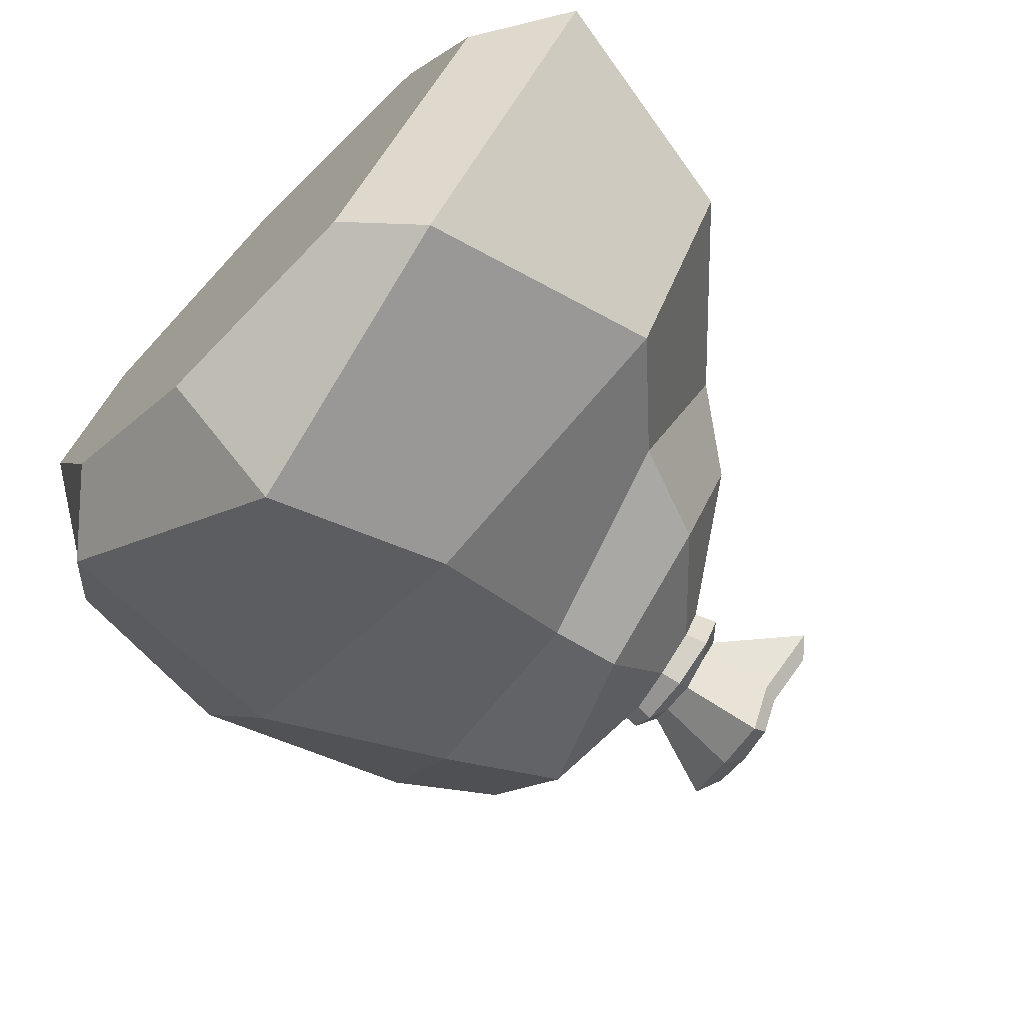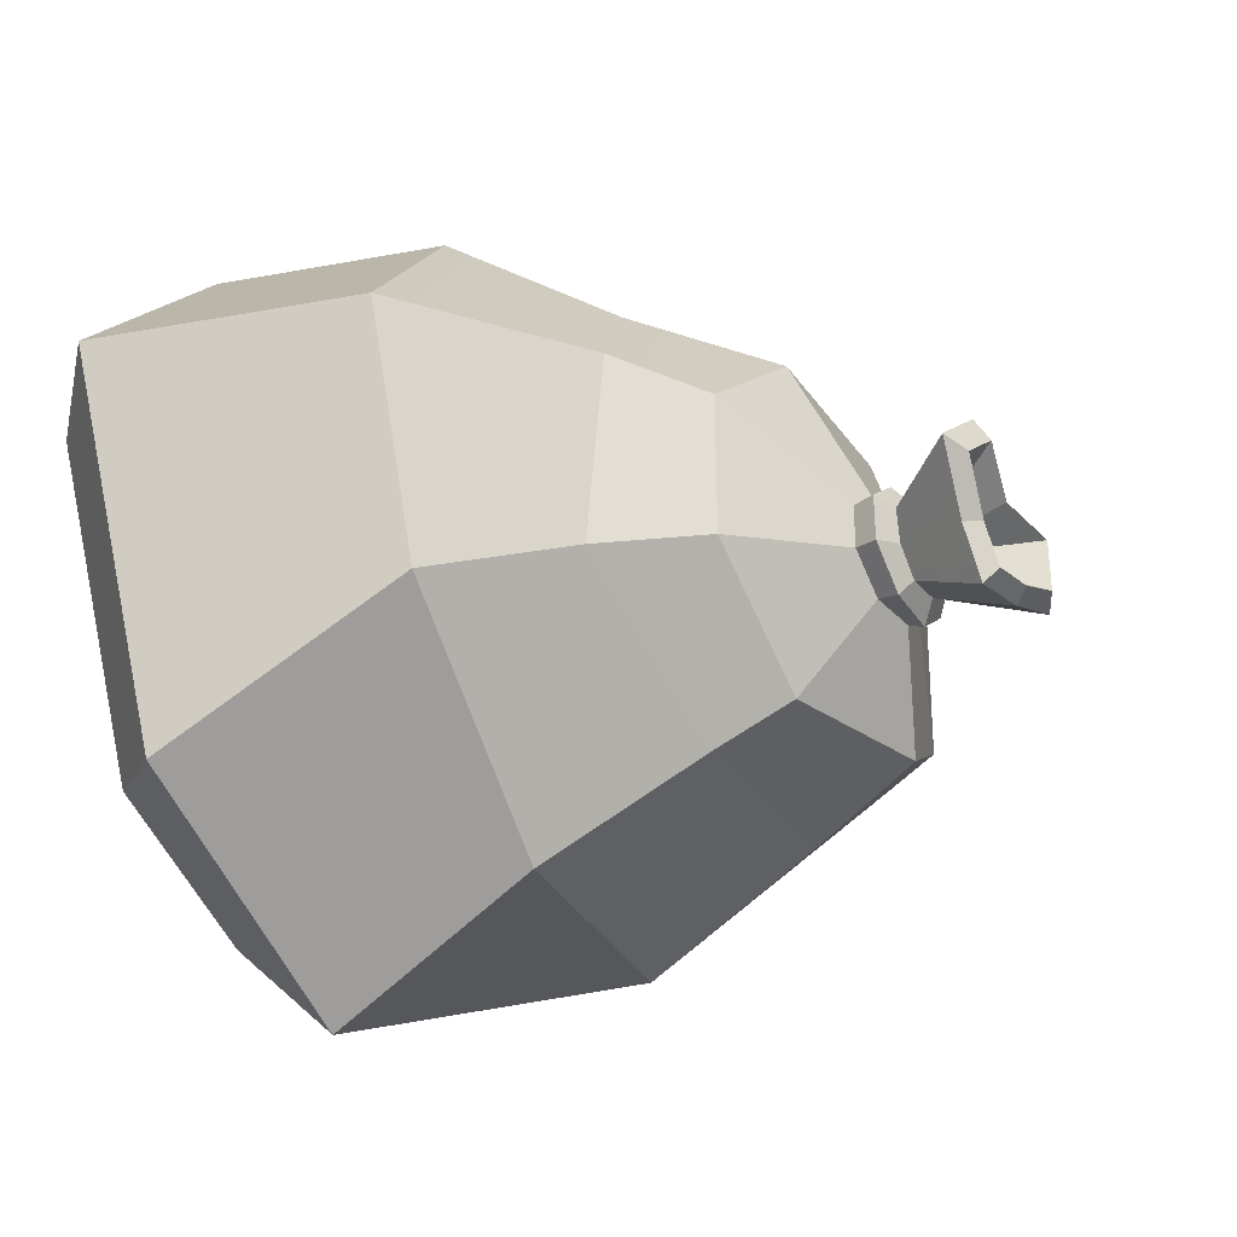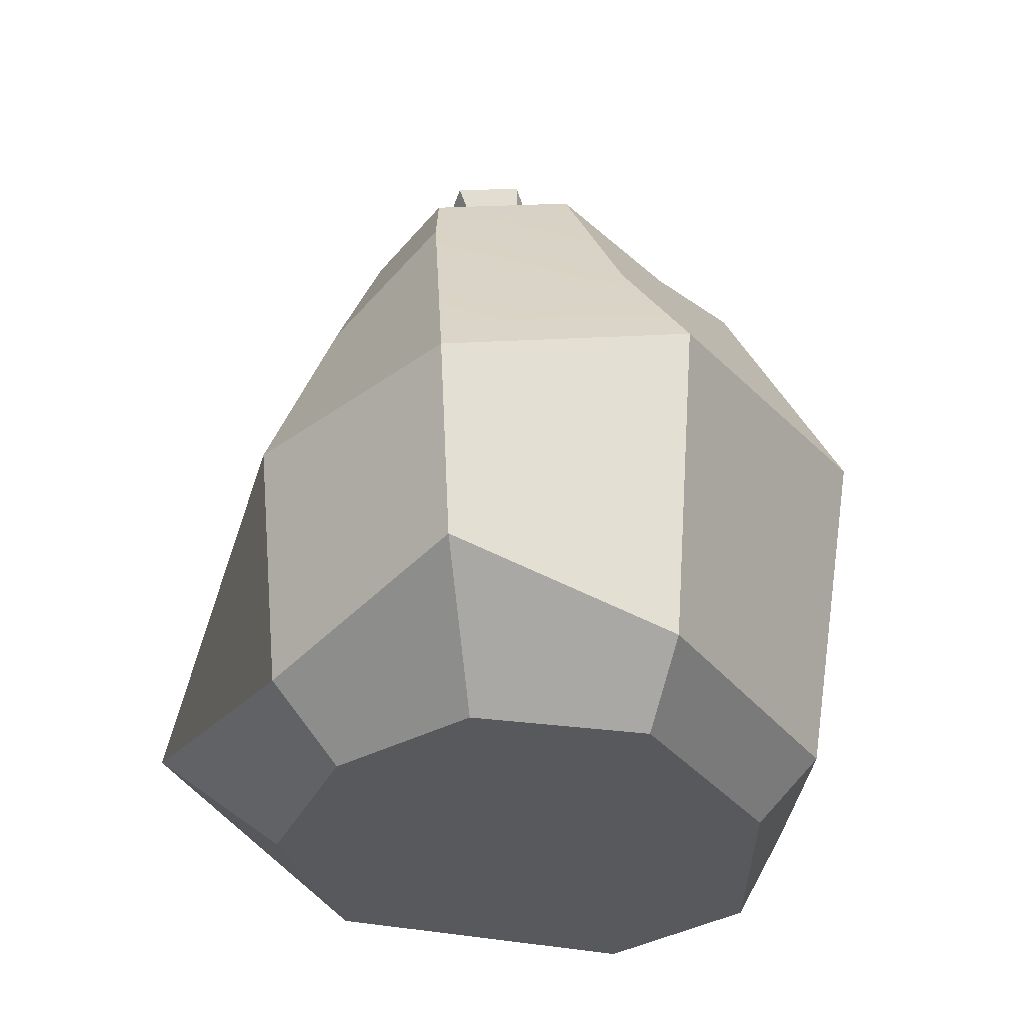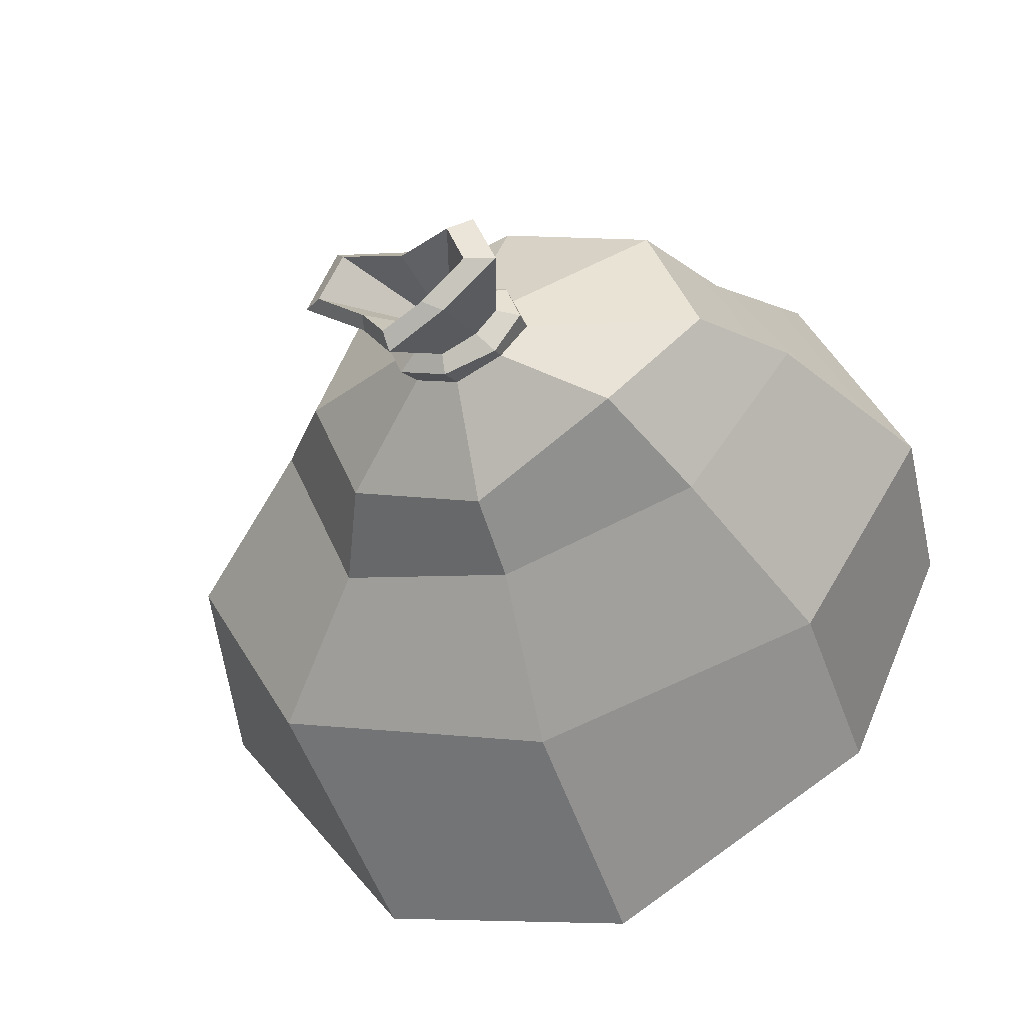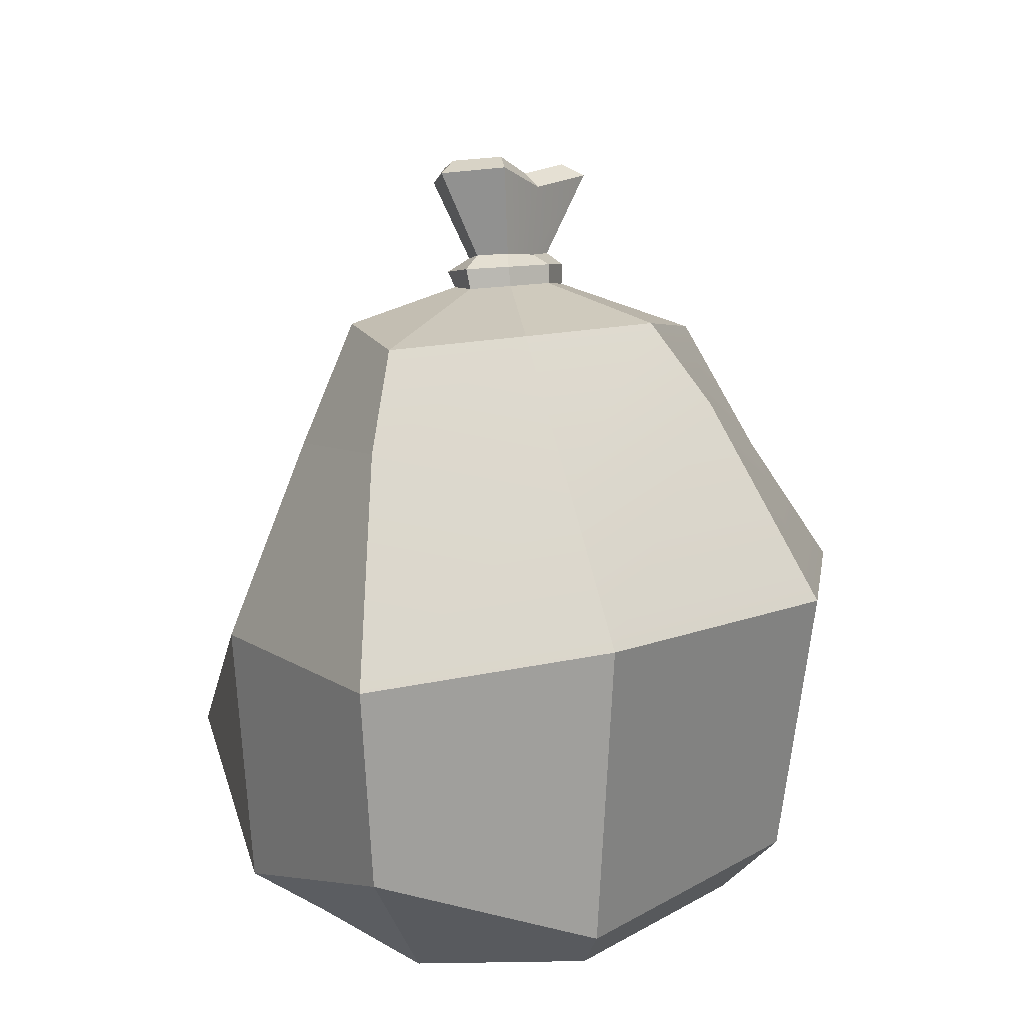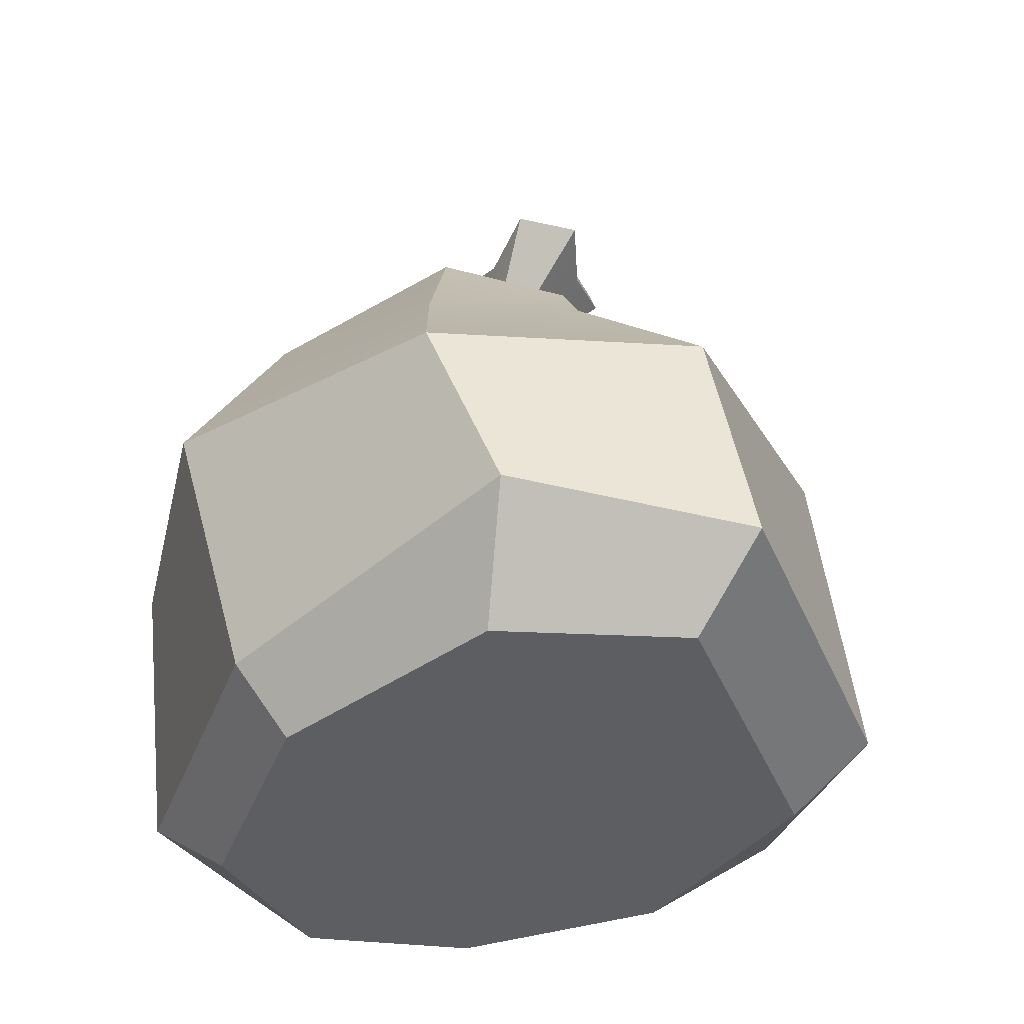
<metadata>
{"format":"obj","ext":"obj","renderer":"f3d","projection":"perspective","resolution":1024,"background":"white","views":[{"elev":-68.7,"azim":46.1,"up":"+Z"},{"elev":-45.1,"azim":109.7,"up":"+Z"},{"elev":-29.3,"azim":-75.6,"up":"+Y"},{"elev":-45.4,"azim":-164.3,"up":"+Z"},{"elev":14.8,"azim":-65.3,"up":"+Y"},{"elev":-39.4,"azim":55.6,"up":"+Y"}]}
</metadata>
<code>
g SM_Prop_TrashBag_02
v 0.0778 0.8113 0.02692
v -0.01239 0.7043 -0.002517
v 0.1087 0.7944 -0.01424
v 0.1087 0.7944 -0.01424
v -0.01239 0.7043 -0.002517
v 0.05777 0.7914 -0.05446
v 0.05777 0.7914 -0.05446
v -0.01239 0.7043 -0.002517
v 0.03305 0.7964 -0.09346
v 0.03305 0.7964 -0.09346
v -0.01239 0.7043 -0.002517
v -0.01345 0.8112 -0.07802
v -0.01345 0.8112 -0.07802
v -0.01239 0.7043 -0.002517
v -0.06317 0.827 -0.04262
v -0.06317 0.827 -0.04262
v -0.01239 0.7043 -0.002517
v -0.04551 0.8321 0.007619
v -0.04551 0.8321 0.007619
v -0.01239 0.7043 -0.002517
v 0.01251 0.8075 0.0104
v 0.01251 0.8075 0.0104
v -0.01239 0.7043 -0.002517
v 0.0778 0.8113 0.02692
v 0.3376 0.12 0.2441
v 0.2725 0.332 0.2923
v 0.4164 0.3298 0.04911
v 0.4657 0.0658 0.03282
v 0.4657 0.0658 0.03282
v 0.4164 0.3298 0.04911
v 0.2938 0.3314 -0.1872
v 0.2461 0.0658 -0.2882
v 0.2461 0.0658 -0.2882
v 0.2938 0.3314 -0.1872
v -0.01123 0.3302 -0.2836
v -0.04861 0.1222 -0.3923
v -0.04861 0.1222 -0.3923
v -0.01123 0.3302 -0.2836
v -0.3226 0.3352 -0.1867
v -0.3331 0.0658 -0.1595
v -0.3331 0.0658 -0.1595
v -0.3226 0.3352 -0.1867
v -0.4657 0.346 0.04766
v -0.4564 0.1371 0.05531
v -0.4564 0.1371 0.05531
v -0.4657 0.346 0.04766
v -0.3584 0.3886 0.277
v -0.3331 0.0658 0.25
v -0.3331 0.0658 0.25
v -0.3584 0.3886 0.277
v -0.06578 0.3763 0.3923
v -0.006466 0.0658 0.3348
v -0.006466 0.0658 0.3348
v -0.06578 0.3763 0.3923
v 0.2725 0.332 0.2923
v 0.3376 0.12 0.2441
v 0.4657 0.0658 0.03282
v 0.3618 0 0.03282
v 0.2582 0 0.2048
v 0.3376 0.12 0.2441
v 0.2461 0.0658 -0.2882
v 0.1714 0 -0.243
v 0.3618 0 0.03282
v 0.4657 0.0658 0.03282
v -0.04861 0.1222 -0.3923
v -0.07399 0 -0.2418
v 0.1714 0 -0.243
v 0.2461 0.0658 -0.2882
v -0.3331 0.0658 -0.1595
v -0.2584 0 -0.1144
v -0.07399 0 -0.2418
v -0.04861 0.1222 -0.3923
v -0.4564 0.1371 0.05531
v -0.3387 0 0.04521
v -0.2584 0 -0.1144
v -0.3331 0.0658 -0.1595
v -0.3331 0.0658 0.25
v -0.2584 0 0.2048
v -0.3387 0 0.04521
v -0.4564 0.1371 0.05531
v -0.006466 0.0658 0.3348
v -0.006086 0 0.2709
v -0.2584 0 0.2048
v -0.3331 0.0658 0.25
v 0.3376 0.12 0.2441
v 0.2582 0 0.2048
v -0.006086 0 0.2709
v -0.006466 0.0658 0.3348
v 0.1756 0.4831 0.2297
v 0.1115 0.6289 0.1688
v 0.1908 0.579 0.05989
v 0.2525 0.4922 0.08423
v 0.2725 0.332 0.2923
v 0.1756 0.4831 0.2297
v 0.4164 0.3298 0.04911
v 0.2525 0.4922 0.08423
v 0.1908 0.579 0.05989
v 0.141 0.5623 -0.0737
v 0.185 0.4508 -0.09116
v 0.185 0.4508 -0.09116
v 0.141 0.5623 -0.0737
v -0.01025 0.5865 -0.153
v -0.01684 0.5019 -0.1861
v -0.01684 0.5019 -0.1861
v -0.01025 0.5865 -0.153
v -0.1736 0.6579 -0.1125
v -0.2344 0.5344 -0.1414
v -0.2344 0.5344 -0.1414
v -0.1736 0.6579 -0.1125
v -0.2783 0.6552 -0.01256
v -0.3579 0.5634 0.007956
v -0.3579 0.5634 0.007956
v -0.2783 0.6552 -0.01256
v -0.2285 0.672 0.121
v -0.2812 0.5264 0.1941
v -0.4657 0.346 0.04766
v -0.3584 0.3886 0.277
v -0.2812 0.5264 0.1941
v -0.2285 0.672 0.121
v -0.06472 0.6641 0.1952
v -0.07826 0.5845 0.27
v -0.3584 0.3886 0.277
v -0.06578 0.3763 0.3923
v -0.07826 0.5845 0.27
v -0.06472 0.6641 0.1952
v 0.1115 0.6289 0.1688
v 0.1756 0.4831 0.2297
v -0.06578 0.3763 0.3923
v 0.2725 0.332 0.2923
v 0.02341 0.7174 0.03269
v 0.08963 0.7985 0.04901
v 0.1293 0.7759 -0.004384
v 0.04458 0.7084 0.005778
v 0.04458 0.7084 0.005778
v 0.1293 0.7759 -0.004384
v 0.06364 0.7721 -0.05495
v 0.02545 0.7054 -0.02236
v 0.03106 0.7787 -0.1075
v -0.004276 0.709 -0.04454
v -0.004276 0.709 -0.04454
v 0.03106 0.7787 -0.1075
v -0.03238 0.7969 -0.08172
v -0.04422 0.7167 -0.03233
v -0.04422 0.7167 -0.03233
v -0.03238 0.7969 -0.08172
v -0.09523 0.817 -0.04087
v -0.06865 0.7247 -0.01086
v -0.06865 0.7247 -0.01086
v -0.09523 0.817 -0.04087
v -0.07188 0.8241 0.02433
v -0.05771 0.7275 0.02134
v -0.05771 0.7275 0.02134
v -0.07188 0.8241 0.02433
v 0.004099 0.7944 0.03016
v -0.01942 0.7217 0.03497
v 0.08963 0.7985 0.04901
v 0.02341 0.7174 0.03269
v 0.08963 0.7985 0.04901
v 0.0778 0.8113 0.02692
v 0.1087 0.7944 -0.01424
v 0.1293 0.7759 -0.004384
v 0.1293 0.7759 -0.004384
v 0.1087 0.7944 -0.01424
v 0.05777 0.7914 -0.05446
v 0.06364 0.7721 -0.05495
v 0.06364 0.7721 -0.05495
v 0.05777 0.7914 -0.05446
v 0.03305 0.7964 -0.09346
v 0.03106 0.7787 -0.1075
v 0.03106 0.7787 -0.1075
v 0.03305 0.7964 -0.09346
v -0.01345 0.8112 -0.07802
v -0.03238 0.7969 -0.08172
v -0.03238 0.7969 -0.08172
v -0.01345 0.8112 -0.07802
v -0.06317 0.827 -0.04262
v -0.09523 0.817 -0.04087
v -0.09523 0.817 -0.04087
v -0.06317 0.827 -0.04262
v -0.04551 0.8321 0.007619
v -0.07188 0.8241 0.02433
v -0.07188 0.8241 0.02433
v -0.04551 0.8321 0.007619
v 0.01251 0.8075 0.0104
v 0.004099 0.7944 0.03016
v 0.004099 0.7944 0.03016
v 0.01251 0.8075 0.0104
v 0.0778 0.8113 0.02692
v 0.08963 0.7985 0.04901
v -0.2285 0.672 0.121
v -0.0797 0.6956 0.0349
v -0.02899 0.6928 0.05807
v -0.06472 0.6641 0.1952
v -0.2783 0.6552 -0.01256
v -0.09439 0.6915 -0.006985
v -0.0797 0.6956 0.0349
v -0.2285 0.672 0.121
v -0.1736 0.6579 -0.1125
v -0.06362 0.6866 -0.04068
v -0.09439 0.6915 -0.006985
v -0.2783 0.6552 -0.01256
v -0.01025 0.5865 -0.153
v -0.00996 0.6714 -0.05111
v -0.06362 0.6866 -0.04068
v -0.1736 0.6579 -0.1125
v 0.141 0.5623 -0.0737
v 0.03823 0.6654 -0.02691
v -0.00996 0.6714 -0.05111
v -0.01025 0.5865 -0.153
v 0.1908 0.579 0.05989
v 0.05344 0.6702 0.01475
v 0.03823 0.6654 -0.02691
v 0.141 0.5623 -0.0737
v 0.1115 0.6289 0.1688
v 0.02668 0.683 0.04952
v 0.05344 0.6702 0.01475
v 0.1908 0.579 0.05989
v -0.06472 0.6641 0.1952
v -0.02899 0.6928 0.05807
v 0.02668 0.683 0.04952
v 0.1115 0.6289 0.1688
v -0.3226 0.3352 -0.1867
v -0.2344 0.5344 -0.1414
v -0.3579 0.5634 0.007956
v -0.4657 0.346 0.04766
v -0.01123 0.3302 -0.2836
v -0.01684 0.5019 -0.1861
v -0.2344 0.5344 -0.1414
v -0.3226 0.3352 -0.1867
v 0.2938 0.3314 -0.1872
v 0.185 0.4508 -0.09116
v -0.01684 0.5019 -0.1861
v -0.01123 0.3302 -0.2836
v 0.4164 0.3298 0.04911
v 0.2525 0.4922 0.08423
v 0.185 0.4508 -0.09116
v 0.2938 0.3314 -0.1872
v 0.05344 0.6702 0.01475
v 0.06482 0.6926 0.0095
v 0.04906 0.6878 -0.03447
v 0.03823 0.6654 -0.02691
v 0.02668 0.683 0.04952
v 0.03483 0.7037 0.04686
v 0.06482 0.6926 0.0095
v 0.05344 0.6702 0.01475
v -0.02899 0.6928 0.05807
v -0.0245 0.7131 0.05617
v 0.03483 0.7037 0.04686
v 0.02668 0.683 0.04952
v -0.0797 0.6956 0.0349
v -0.07767 0.7163 0.03168
v -0.0245 0.7131 0.05617
v -0.02899 0.6928 0.05807
v -0.09439 0.6915 -0.006985
v -0.09244 0.7128 -0.0127
v -0.07767 0.7163 0.03168
v -0.0797 0.6956 0.0349
v -0.06362 0.6866 -0.04068
v -0.0616 0.7028 -0.05041
v -0.09244 0.7128 -0.0127
v -0.09439 0.6915 -0.006985
v -0.00996 0.6714 -0.05111
v -0.002665 0.6929 -0.05953
v -0.0616 0.7028 -0.05041
v -0.06362 0.6866 -0.04068
v 0.03823 0.6654 -0.02691
v 0.04906 0.6878 -0.03447
v -0.002665 0.6929 -0.05953
v -0.00996 0.6714 -0.05111
v -0.0616 0.7028 -0.05041
v -0.04422 0.7167 -0.03233
v -0.06865 0.7247 -0.01086
v -0.09244 0.7128 -0.0127
v -0.09244 0.7128 -0.0127
v -0.06865 0.7247 -0.01086
v -0.05771 0.7275 0.02134
v -0.07767 0.7163 0.03168
v -0.07767 0.7163 0.03168
v -0.05771 0.7275 0.02134
v -0.01942 0.7217 0.03497
v -0.0245 0.7131 0.05617
v -0.0245 0.7131 0.05617
v -0.01942 0.7217 0.03497
v 0.02341 0.7174 0.03269
v 0.03483 0.7037 0.04686
v 0.03483 0.7037 0.04686
v 0.02341 0.7174 0.03269
v 0.04458 0.7084 0.005778
v 0.06482 0.6926 0.0095
v 0.06482 0.6926 0.0095
v 0.04458 0.7084 0.005778
v 0.02545 0.7054 -0.02236
v 0.04906 0.6878 -0.03447
v 0.04906 0.6878 -0.03447
v 0.02545 0.7054 -0.02236
v -0.004276 0.709 -0.04454
v -0.002665 0.6929 -0.05953
v -0.002665 0.6929 -0.05953
v -0.004276 0.709 -0.04454
v -0.04422 0.7167 -0.03233
v -0.0616 0.7028 -0.05041
v 0.3618 0 0.03282
v -0.006086 0 0.04521
v 0.2582 0 0.2048
v 0.1714 0 -0.243
v -0.006086 0 0.2709
v -0.07399 0 -0.2418
v -0.2584 0 0.2048
v -0.2584 0 -0.1144
v -0.3387 0 0.04521
g SM_Prop_TrashBag_02_0
f 3 2 1
f 6 5 4
f 9 8 7
f 12 11 10
f 15 14 13
f 18 17 16
f 21 20 19
f 24 23 22
f 27 26 25
f 28 27 25
f 31 30 29
f 32 31 29
f 35 34 33
f 36 35 33
f 39 38 37
f 40 39 37
f 43 42 41
f 44 43 41
f 47 46 45
f 48 47 45
f 51 50 49
f 52 51 49
f 55 54 53
f 56 55 53
f 59 58 57
f 60 59 57
f 63 62 61
f 64 63 61
f 67 66 65
f 68 67 65
f 71 70 69
f 72 71 69
f 75 74 73
f 76 75 73
f 79 78 77
f 80 79 77
f 83 82 81
f 84 83 81
f 87 86 85
f 88 87 85
f 91 90 89
f 92 91 89
f 92 94 93
f 95 92 93
f 98 97 96
f 99 98 96
f 102 101 100
f 103 102 100
f 106 105 104
f 107 106 104
f 110 109 108
f 111 110 108
f 114 113 112
f 115 114 112
f 115 112 116
f 117 115 116
f 120 119 118
f 121 120 118
f 121 118 122
f 123 121 122
f 126 125 124
f 127 126 124
f 127 124 128
f 129 127 128
f 132 131 130
f 133 132 130
f 136 135 134
f 137 136 134
f 138 136 137
f 139 138 137
f 142 141 140
f 143 142 140
f 146 145 144
f 147 146 144
f 150 149 148
f 151 150 148
f 154 153 152
f 155 154 152
f 156 154 155
f 157 156 155
f 160 159 158
f 161 160 158
f 164 163 162
f 165 164 162
f 168 167 166
f 169 168 166
f 172 171 170
f 173 172 170
f 176 175 174
f 177 176 174
f 180 179 178
f 181 180 178
f 184 183 182
f 185 184 182
f 188 187 186
f 189 188 186
f 192 191 190
f 193 192 190
f 196 195 194
f 197 196 194
f 200 199 198
f 201 200 198
f 204 203 202
f 205 204 202
f 208 207 206
f 209 208 206
f 212 211 210
f 213 212 210
f 216 215 214
f 217 216 214
f 220 219 218
f 221 220 218
f 224 223 222
f 225 224 222
f 228 227 226
f 229 228 226
f 232 231 230
f 233 232 230
f 236 235 234
f 237 236 234
f 240 239 238
f 241 240 238
f 244 243 242
f 245 244 242
f 248 247 246
f 249 248 246
f 252 251 250
f 253 252 250
f 256 255 254
f 257 256 254
f 260 259 258
f 261 260 258
f 264 263 262
f 265 264 262
f 268 267 266
f 269 268 266
f 272 271 270
f 273 272 270
f 276 275 274
f 277 276 274
f 280 279 278
f 281 280 278
f 284 283 282
f 285 284 282
f 288 287 286
f 289 288 286
f 292 291 290
f 293 292 290
f 296 295 294
f 297 296 294
f 300 299 298
f 301 300 298
f 304 303 302
f 302 303 305
f 306 303 304
f 305 303 307
f 308 303 306
f 307 303 309
f 310 303 308
f 309 303 310

</code>
